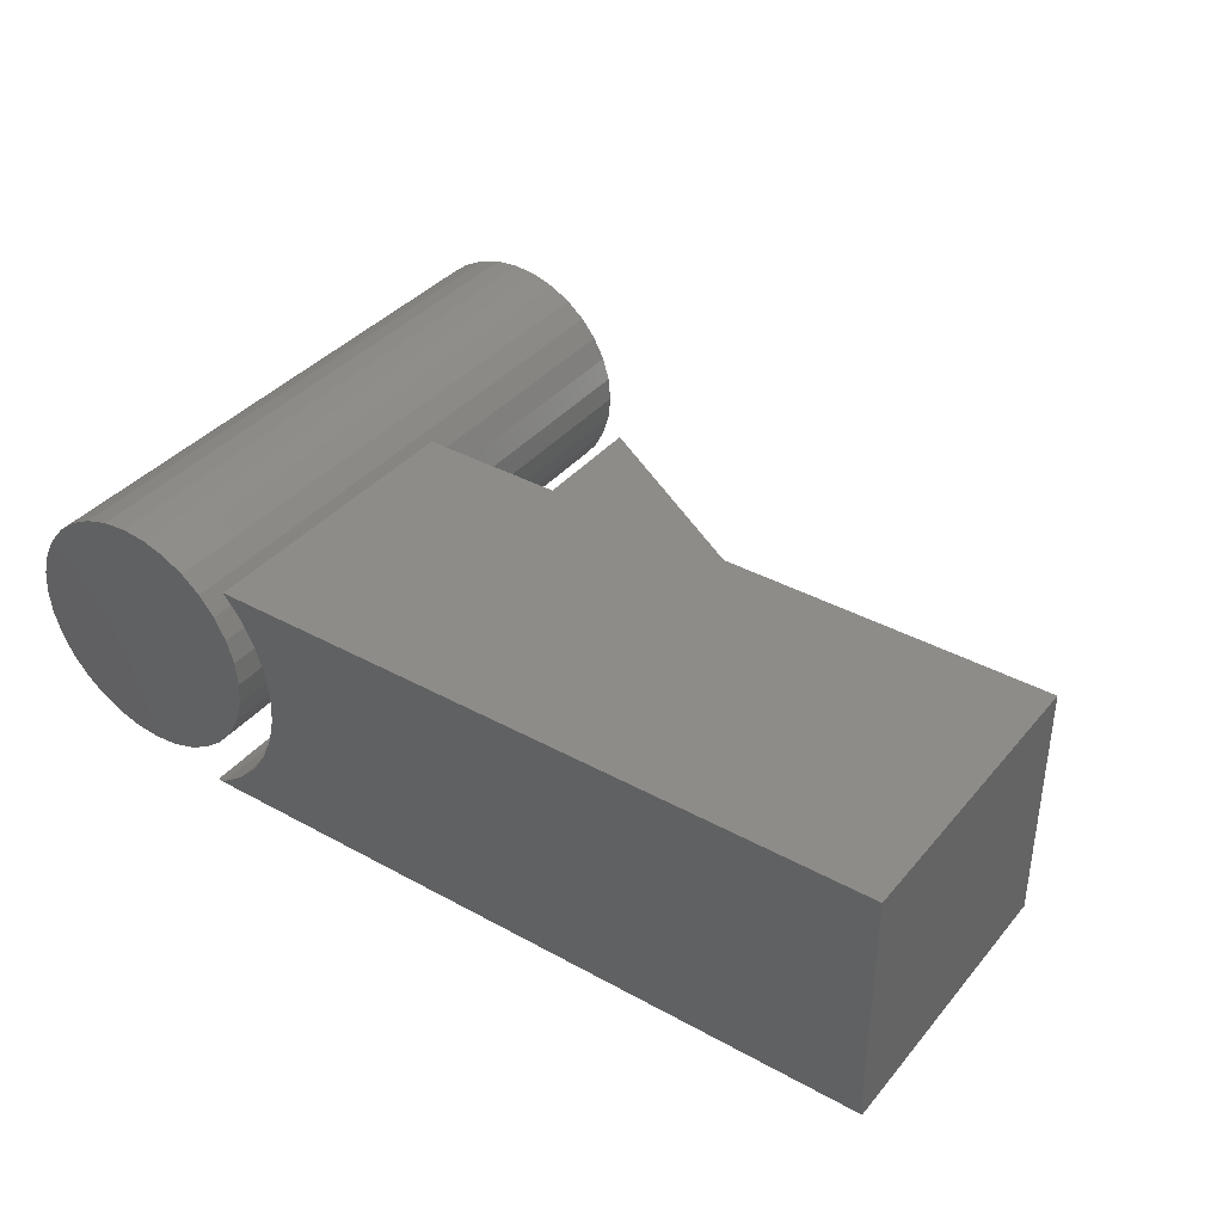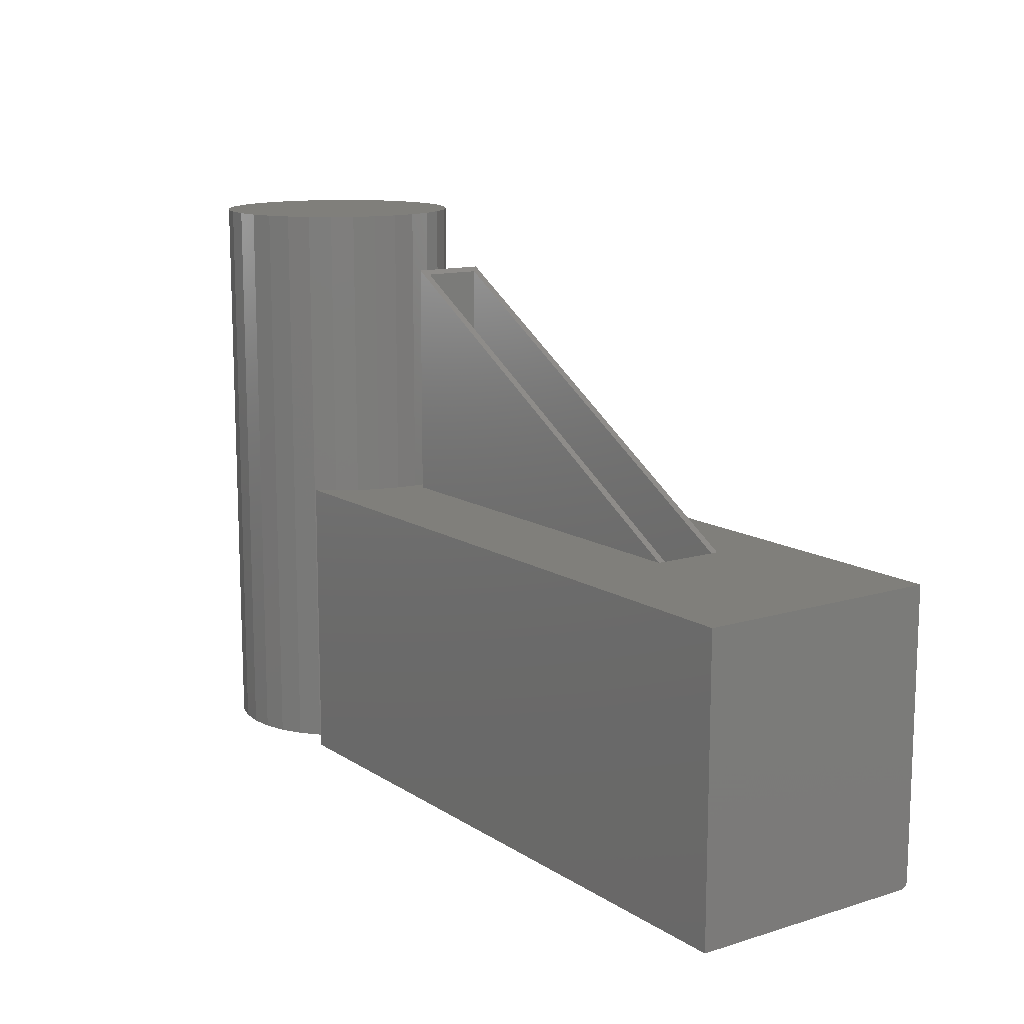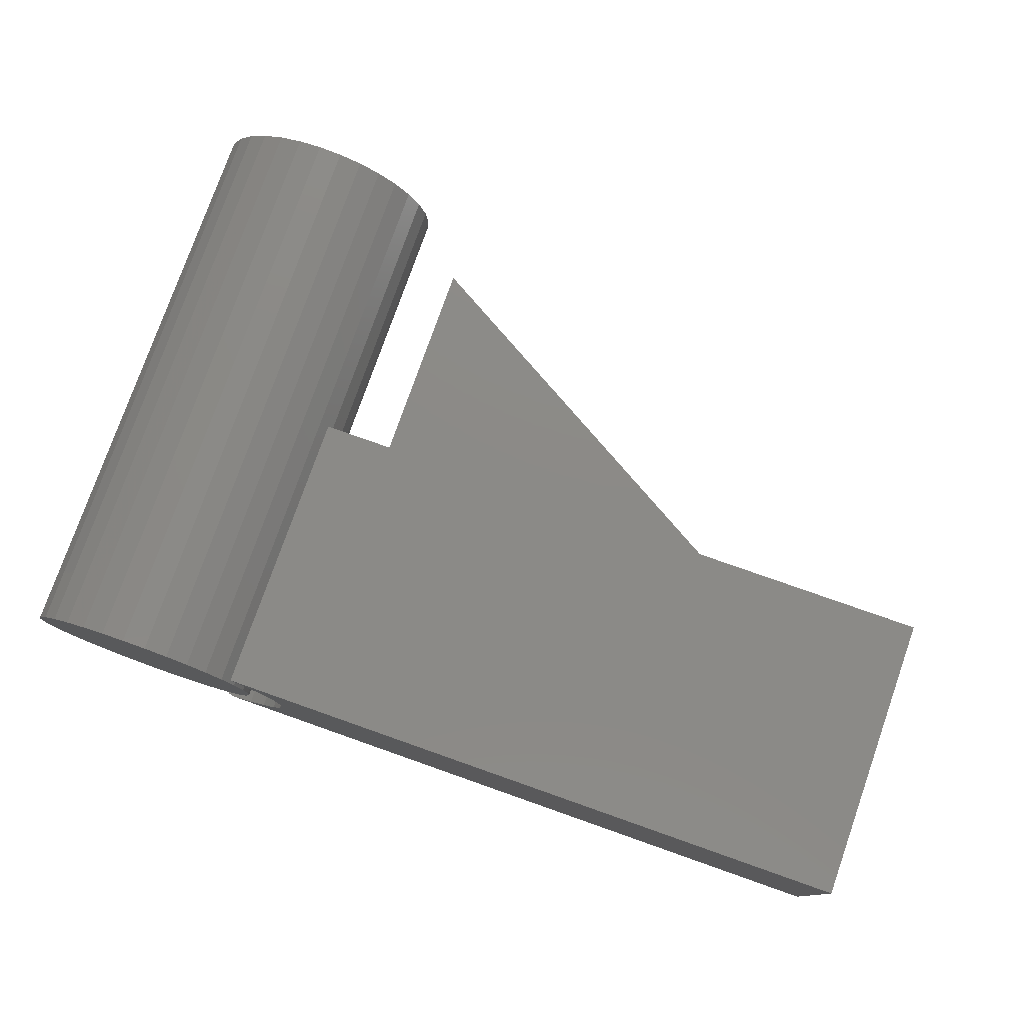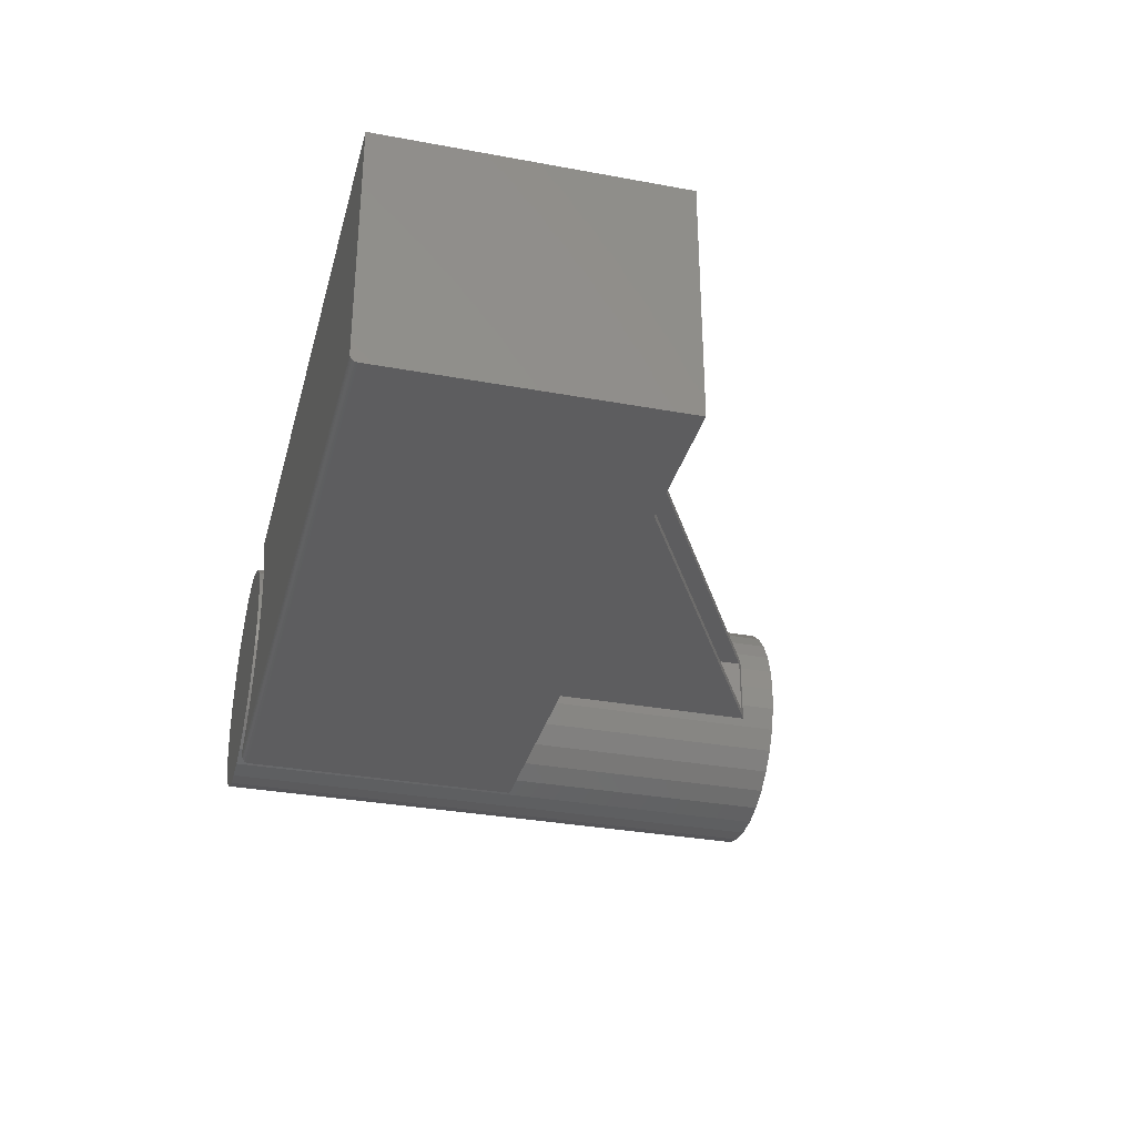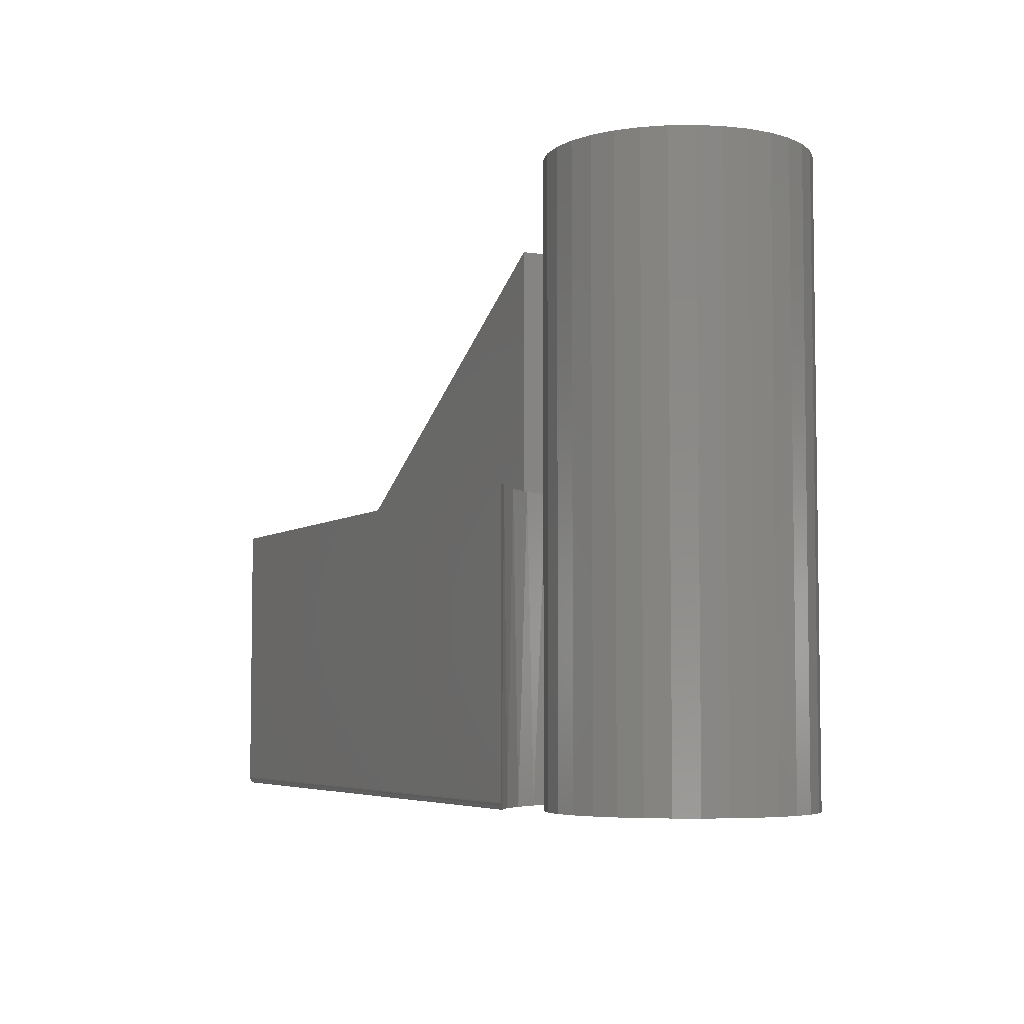
<metadata>
{"format":"stl","ext":"stl","renderer":"f3d","projection":"perspective","resolution":1024,"background":"white","views":[{"elev":37.9,"azim":-145.0,"up":"+Y"},{"elev":12.9,"azim":-125.1,"up":"+Z"},{"elev":77.7,"azim":-160.6,"up":"+Y"},{"elev":-32.5,"azim":-104.4,"up":"+Y"},{"elev":-5.3,"azim":64.6,"up":"+Z"}]}
</metadata>
<code>
# stl→obj: 214 verts, 416 faces
v -0.5348 -0.07031 0.3203
v -0.5483 -0.07031 0.3125
v -0.5348 -0.007812 0.3203
v -0.5483 -0.007812 0.3125
v -0.5348 3.943e-18 0.3203
v -0.09375 -0.007812 0.5757
v -0.08594 6.82e-17 0.5802
v -0.08594 -0.07812 0.5802
v -0.09375 -0.07031 0.5757
v -0.5348 -0.07812 0.3203
v -0.05798 0.1124 0.3203
v -0.04517 0.08751 0.3203
v -0.02541 0.1124 0.3203
v -0.08594 -0.07812 0.3203
v -0.75 -0.1562 0.3203
v -0.05798 -0.1562 0.3203
v -0.04682 -0.09344 0.3203
v -0.06103 -0.065 0.3203
v -0.06964 -0.0344 0.3203
v -0.08594 5.378e-17 0.3203
v -0.07235 -0.002724 0.3203
v -0.06906 0.0289 0.3203
v 0.02344 -0.1562 0.3203
v -0.003822 -0.1399 0.3203
v -0.02752 -0.1187 0.3203
v -0.75 0.1124 0.3203
v -0.05989 0.05934 0.3203
v -0.09375 -0.07031 0.3125
v -0.09375 -0.007812 0.3125
v 0.1034 -0.1261 0.007812
v 0.128 -0.1236 0.6328
v 0.128 -0.1236 0.007812
v 0.1516 -0.1165 0.6328
v 0.1516 -0.1165 0.007812
v 0.1734 -0.1048 0.6328
v 0.1734 -0.1048 0.007812
v 0.1925 -0.08914 0.6328
v 0.1925 -0.08914 0.007812
v 0.2082 -0.07004 0.6328
v 0.2082 -0.07004 0.007812
v 0.2198 -0.04824 0.6328
v 0.2198 -0.04824 0.007812
v 0.227 -0.02459 0.6328
v 0.227 -0.02459 0.007812
v 0.2294 0 0.6328
v 0.2294 -3.088e-17 0.007812
v 0.1034 -0.1261 0.6328
v 0.07878 -0.1236 0.007812
v 0.07878 -0.1236 0.6328
v 0.05513 -0.1165 0.007812
v 0.05513 -0.1165 0.6328
v 0.03333 -0.1048 0.007812
v 0.03333 -0.1048 0.6328
v 0.01423 -0.08914 0.007812
v 0.01423 -0.08914 0.6328
v -0.001451 -0.07004 0.007812
v -0.001451 -0.07004 0.6328
v -0.0131 -0.04824 0.007812
v -0.0131 -0.04824 0.6328
v -0.02027 -0.02459 0.007812
v -0.02027 -0.02459 0.6328
v -0.0227 -9.653e-17 0.007812
v -0.0227 1.544e-17 0.6328
v 0.1034 0.1261 0.007812
v 0.07878 0.1236 0.6328
v 0.07878 0.1236 0.007812
v 0.05513 0.1165 0.6328
v 0.05513 0.1165 0.007812
v 0.03333 0.1048 0.6328
v 0.03333 0.1048 0.007812
v 0.01423 0.08914 0.6328
v 0.01423 0.08914 0.007812
v -0.001451 0.07004 0.6328
v -0.001451 0.07004 0.007812
v -0.0131 0.04824 0.6328
v -0.0131 0.04824 0.007812
v -0.02027 0.02459 0.6328
v -0.02027 0.02459 0.007812
v 0.1034 0.1261 0.6328
v 0.128 0.1236 0.007812
v 0.128 0.1236 0.6328
v 0.1516 0.1165 0.007812
v 0.1516 0.1165 0.6328
v 0.1734 0.1048 0.007812
v 0.1734 0.1048 0.6328
v 0.1925 0.08914 0.007812
v 0.1925 0.08914 0.6328
v 0.2082 0.07004 0.007812
v 0.2082 0.07004 0.6328
v 0.2198 0.04824 0.007812
v 0.2198 0.04824 0.6328
v 0.227 0.02459 0.007812
v 0.227 0.02459 0.6328
v -0.0799 -0.0141 0.3125
v -0.07528 -0.04552 0.3125
v -0.0651 -0.07559 0.3125
v -0.07204 0.04866 0.3125
v -0.07881 0.01764 0.3125
v -0.05798 -0.1484 0.3125
v -0.7422 -0.1484 0.3125
v -0.04968 -0.1034 0.3125
v -0.02954 -0.1279 0.3125
v -0.005322 -0.1484 0.3125
v -0.05798 0.1046 0.3125
v -0.04254 0.1046 0.3125
v -0.05982 0.07797 0.3125
v -0.7422 0.1046 0.3125
v -0.7422 0.1046 0.007812
v -0.7422 -0.1484 0.007812
v -0.05798 0.1046 0.007812
v -0.04254 0.1046 0.007812
v -0.005322 -0.1484 0.007812
v -0.02954 -0.1279 0.007812
v -0.04968 -0.1034 0.007812
v -0.0651 -0.07559 0.007812
v -0.07528 -0.04552 0.007812
v -0.0799 -0.0141 0.007812
v -0.07881 0.01764 0.007812
v -0.07204 0.04866 0.007812
v -0.05982 0.07797 0.007812
v 0.07725 0.1313 0.6406
v 0.1295 0.1313 0.6406
v 0.1034 0.1339 0.6406
v 0.05214 0.1237 0.6406
v 0.1546 0.1237 0.6406
v 0.1546 -0.1237 0.6406
v 0.07725 -0.1313 0.6406
v 0.1295 -0.1313 0.6406
v 0.1034 -0.1339 0.6406
v 0.1778 0.1113 0.6406
v 0.02899 0.1113 0.6406
v 0.198 0.09467 0.6406
v 0.008703 0.09467 0.6406
v 0.2147 0.07438 0.6406
v -0.007947 0.07438 0.6406
v 0.2271 0.05123 0.6406
v -0.02032 0.05123 0.6406
v 0.2347 0.02612 0.6406
v -0.02794 0.02612 0.6406
v 0.2373 0 0.6406
v -0.03051 1.64e-17 0.6406
v 0.2347 -0.02612 0.6406
v -0.02794 -0.02612 0.6406
v 0.2271 -0.05123 0.6406
v -0.02032 -0.05123 0.6406
v 0.2147 -0.07438 0.6406
v -0.007947 -0.07438 0.6406
v 0.198 -0.09467 0.6406
v 0.008703 -0.09467 0.6406
v 0.1778 -0.1113 0.6406
v 0.02899 -0.1113 0.6406
v 0.05214 -0.1237 0.6406
v 0.1034 0.1339 0
v 0.1295 0.1313 0
v 0.07725 0.1313 0
v 0.05214 0.1237 0
v 0.1546 0.1237 0
v 0.1295 -0.1313 0
v 0.07725 -0.1313 0
v 0.1546 -0.1237 0
v 0.1034 -0.1339 0
v 0.05214 -0.1237 0
v 0.02899 -0.1113 0
v 0.1778 -0.1113 0
v 0.008703 -0.09467 0
v 0.198 -0.09467 0
v -0.007947 -0.07438 0
v 0.2147 -0.07438 0
v -0.02032 -0.05123 0
v 0.2271 -0.05123 0
v -0.02794 -0.02612 0
v 0.2347 -0.02612 0
v -0.03051 1.64e-17 0
v 0.2373 0 0
v -0.02794 0.02612 0
v 0.2347 0.02612 0
v -0.02032 0.05123 0
v 0.2271 0.05123 0
v -0.007947 0.07438 0
v 0.2147 0.07438 0
v 0.008703 0.09467 0
v 0.198 0.09467 0
v 0.02899 0.1113 0
v 0.1778 0.1113 0
v -0.05798 -0.1562 0.007812
v -0.75 -0.1561 0.006288
v 0.02344 -0.1562 0.007812
v -0.75 -0.1562 0.007812
v -0.75 -0.1484 0
v 0.01307 -0.1508 0.0003799
v -0.75 -0.15 0.0001501
v 0.00896 -0.1484 0
v -0.75 -0.1514 0.0005947
v 0.01711 -0.1531 0.001513
v -0.75 -0.1528 0.001317
v 0.01895 -0.154 0.002347
v -0.75 -0.154 0.002288
v 0.02057 -0.1548 0.003342
v -0.75 -0.1549 0.003472
v 0.0219 -0.1555 0.004482
v -0.75 -0.1557 0.004823
v 0.02328 -0.1562 0.006729
v -0.75 0.1124 0
v -0.05798 0.1124 0
v -0.02541 0.1124 0
v -0.04426 0.08889 0
v -0.05862 0.06237 0
v -0.06802 0.03372 0
v -0.07216 0.003856 0
v -0.07091 -0.02627 0
v -0.06432 -0.05569 0
v -0.05258 -0.08347 0
v -0.03608 -0.1087 0
v -0.01534 -0.1306 0
f 1 2 3
f 3 2 4
f 5 6 7
f 5 3 6
f 8 7 6
f 8 6 9
f 8 9 1
f 8 1 10
f 11 12 13
f 14 10 15
f 14 15 16
f 14 16 17
f 14 17 18
f 14 18 19
f 20 14 19
f 20 19 21
f 20 21 22
f 16 23 24
f 16 24 25
f 16 25 17
f 26 15 10
f 26 10 1
f 26 1 3
f 26 3 5
f 26 5 20
f 26 20 22
f 26 22 27
f 26 27 12
f 26 12 11
f 9 28 1
f 28 2 1
f 3 29 6
f 3 4 29
f 28 9 29
f 29 9 6
f 30 31 32
f 32 31 33
f 32 33 34
f 34 33 35
f 34 35 36
f 36 35 37
f 36 37 38
f 38 37 39
f 38 39 40
f 40 39 41
f 40 41 42
f 42 41 43
f 42 43 44
f 44 43 45
f 44 45 46
f 31 30 47
f 47 30 48
f 47 48 49
f 49 48 50
f 49 50 51
f 51 50 52
f 51 52 53
f 53 52 54
f 53 54 55
f 55 54 56
f 55 56 57
f 57 56 58
f 57 58 59
f 59 58 60
f 59 60 61
f 61 60 62
f 61 62 63
f 64 65 66
f 66 65 67
f 66 67 68
f 68 67 69
f 68 69 70
f 70 69 71
f 70 71 72
f 72 71 73
f 72 73 74
f 74 73 75
f 74 75 76
f 76 75 77
f 76 77 78
f 78 77 63
f 78 63 62
f 65 64 79
f 79 64 80
f 79 80 81
f 81 80 82
f 81 82 83
f 83 82 84
f 83 84 85
f 85 84 86
f 85 86 87
f 87 86 88
f 87 88 89
f 89 88 90
f 89 90 91
f 91 90 92
f 91 92 93
f 93 92 46
f 93 46 45
f 66 80 64
f 80 66 68
f 80 68 82
f 82 68 70
f 82 70 84
f 36 50 34
f 34 50 48
f 34 48 32
f 32 48 30
f 84 70 86
f 86 70 72
f 86 72 88
f 88 72 74
f 88 74 90
f 90 74 76
f 90 76 92
f 92 76 78
f 92 78 46
f 46 78 62
f 46 62 44
f 44 62 60
f 44 60 42
f 42 60 58
f 42 58 40
f 40 58 56
f 40 56 38
f 38 56 54
f 38 54 36
f 36 54 52
f 36 52 50
f 79 81 65
f 67 65 81
f 83 67 81
f 69 67 83
f 85 69 83
f 33 51 35
f 49 51 33
f 31 49 33
f 47 49 31
f 51 53 35
f 35 53 55
f 35 55 37
f 37 55 57
f 37 57 39
f 39 57 59
f 39 59 41
f 41 59 61
f 41 61 43
f 43 61 63
f 43 63 45
f 45 63 77
f 45 77 93
f 93 77 75
f 93 75 91
f 91 75 73
f 91 73 89
f 89 73 71
f 89 71 87
f 87 71 69
f 87 69 85
f 94 95 28
f 95 96 28
f 29 97 98
f 29 98 94
f 29 94 28
f 99 100 2
f 99 2 28
f 99 28 96
f 99 96 101
f 99 101 102
f 99 102 103
f 104 105 106
f 104 106 97
f 104 97 29
f 104 29 4
f 104 4 107
f 100 107 2
f 2 107 4
f 108 107 109
f 109 107 100
f 104 107 110
f 110 107 108
f 105 104 111
f 111 104 110
f 112 103 113
f 113 103 102
f 113 102 114
f 114 102 101
f 114 101 115
f 115 101 96
f 115 96 116
f 116 96 95
f 116 95 117
f 117 95 94
f 117 94 118
f 118 94 98
f 118 98 119
f 119 98 97
f 119 97 120
f 120 97 106
f 120 106 111
f 111 106 105
f 100 99 109
f 109 99 103
f 109 103 112
f 110 120 111
f 109 112 113
f 109 113 114
f 109 114 115
f 109 115 116
f 109 116 117
f 109 117 108
f 108 117 118
f 108 118 119
f 108 119 120
f 108 120 110
f 14 20 8
f 8 20 7
f 5 7 20
f 14 8 10
f 121 122 123
f 122 121 124
f 122 124 125
f 126 127 128
f 128 127 129
f 125 124 130
f 130 124 131
f 130 131 132
f 132 131 133
f 132 133 134
f 134 133 135
f 134 135 136
f 136 135 137
f 136 137 138
f 138 137 139
f 138 139 140
f 140 139 141
f 140 141 142
f 142 141 143
f 142 143 144
f 144 143 145
f 144 145 146
f 146 145 147
f 146 147 148
f 148 147 149
f 148 149 150
f 150 149 151
f 150 151 126
f 126 151 152
f 126 152 127
f 153 154 155
f 156 155 154
f 157 156 154
f 158 159 160
f 161 159 158
f 159 162 160
f 160 162 163
f 160 163 164
f 164 163 165
f 164 165 166
f 166 165 167
f 166 167 168
f 168 167 169
f 168 169 170
f 170 169 171
f 170 171 172
f 172 171 173
f 172 173 174
f 174 173 175
f 174 175 176
f 176 175 177
f 176 177 178
f 178 177 179
f 178 179 180
f 180 179 181
f 180 181 182
f 182 181 183
f 182 183 184
f 184 183 156
f 184 156 157
f 174 140 172
f 172 140 142
f 172 142 170
f 170 142 144
f 170 144 168
f 168 144 146
f 168 146 166
f 166 146 148
f 166 148 164
f 164 148 150
f 164 150 160
f 160 150 126
f 160 126 158
f 158 126 128
f 158 128 161
f 161 128 129
f 161 129 159
f 159 129 127
f 159 127 162
f 162 127 152
f 162 152 163
f 163 152 151
f 163 151 165
f 165 151 149
f 165 149 167
f 167 149 147
f 167 147 169
f 169 147 145
f 169 145 171
f 171 145 143
f 171 143 173
f 173 143 141
f 173 141 175
f 175 141 139
f 175 139 177
f 177 139 137
f 177 137 179
f 179 137 135
f 179 135 181
f 181 135 133
f 181 133 183
f 183 133 131
f 183 131 156
f 156 131 124
f 156 124 155
f 155 124 121
f 155 121 153
f 153 121 123
f 153 123 154
f 154 123 122
f 154 122 157
f 157 122 125
f 157 125 184
f 184 125 130
f 184 130 182
f 182 130 132
f 182 132 180
f 180 132 134
f 180 134 178
f 178 134 136
f 178 136 176
f 176 136 138
f 176 138 174
f 174 138 140
f 185 186 187
f 185 188 186
f 189 190 191
f 189 192 190
f 190 193 191
f 193 190 194
f 193 194 195
f 195 194 196
f 195 196 197
f 197 196 198
f 197 198 199
f 199 198 200
f 199 200 201
f 201 200 202
f 201 202 186
f 187 186 202
f 189 203 204
f 189 204 205
f 189 205 206
f 189 206 207
f 189 207 208
f 189 208 209
f 189 209 210
f 189 210 211
f 189 211 212
f 189 212 213
f 189 213 214
f 189 214 192
f 195 203 189
f 195 189 191
f 195 191 193
f 26 203 195
f 26 195 197
f 26 197 199
f 26 199 201
f 26 201 186
f 26 186 188
f 26 188 15
f 202 200 187
f 200 198 196
f 214 24 192
f 25 24 214
f 213 25 214
f 17 25 213
f 212 17 213
f 18 17 212
f 211 18 212
f 19 18 211
f 210 19 211
f 21 19 210
f 209 21 210
f 22 21 209
f 208 22 209
f 27 22 208
f 23 187 200
f 23 200 196
f 23 196 194
f 23 194 190
f 23 190 192
f 23 192 24
f 208 207 27
f 27 207 206
f 27 206 12
f 12 206 205
f 12 205 13
f 16 185 23
f 23 185 187
f 15 188 16
f 16 188 185
f 11 204 26
f 26 204 203
f 13 205 11
f 11 205 204

</code>
